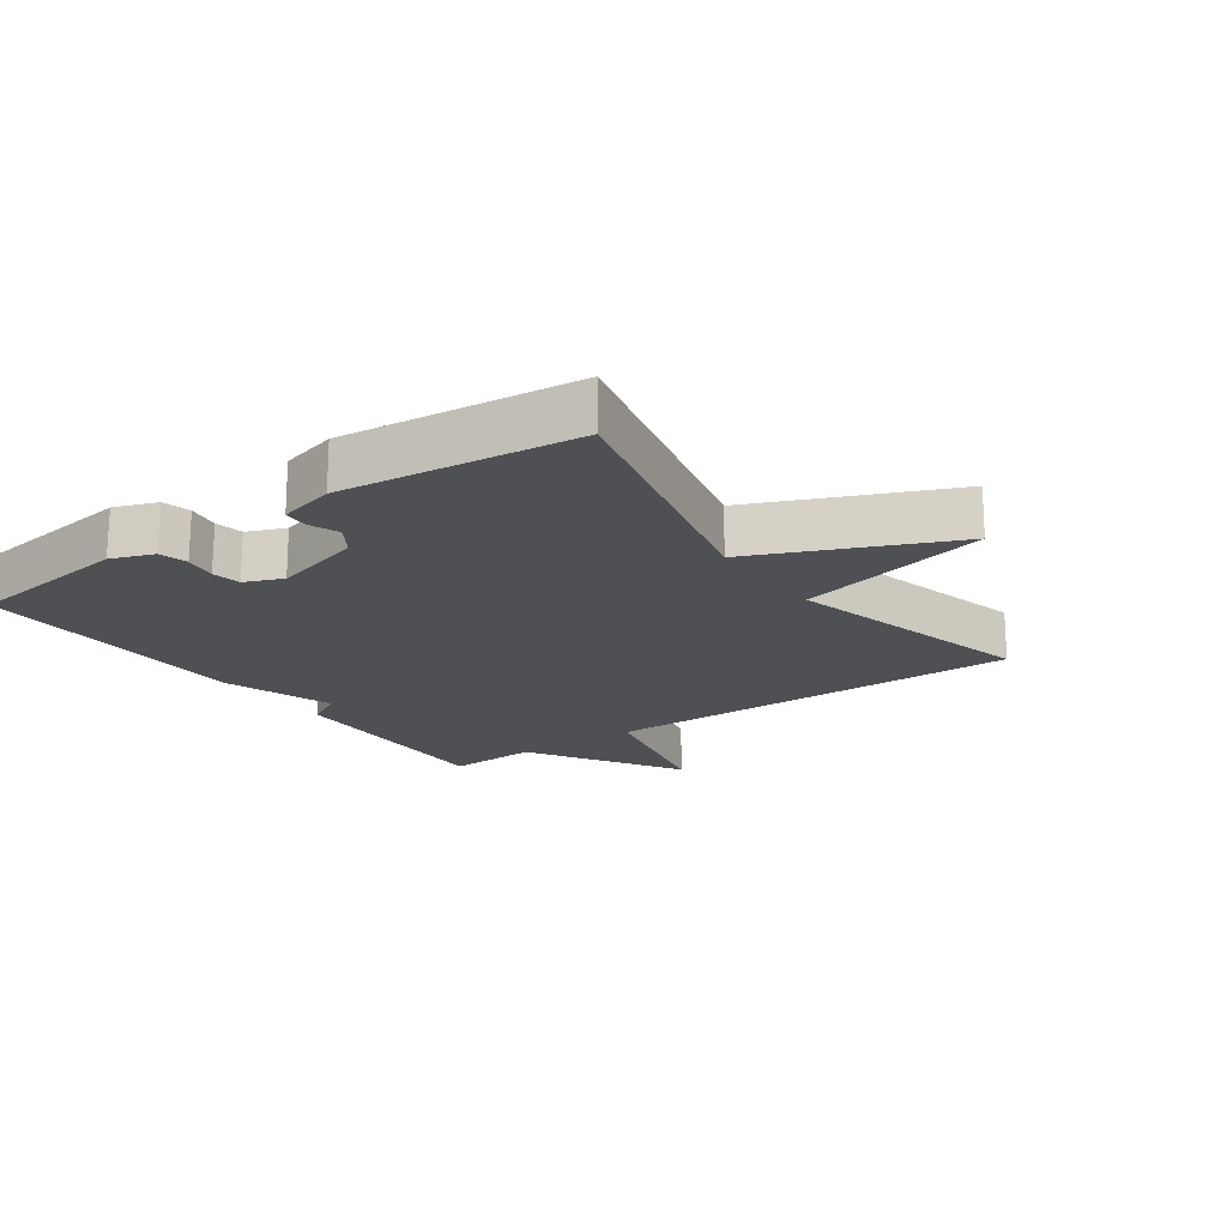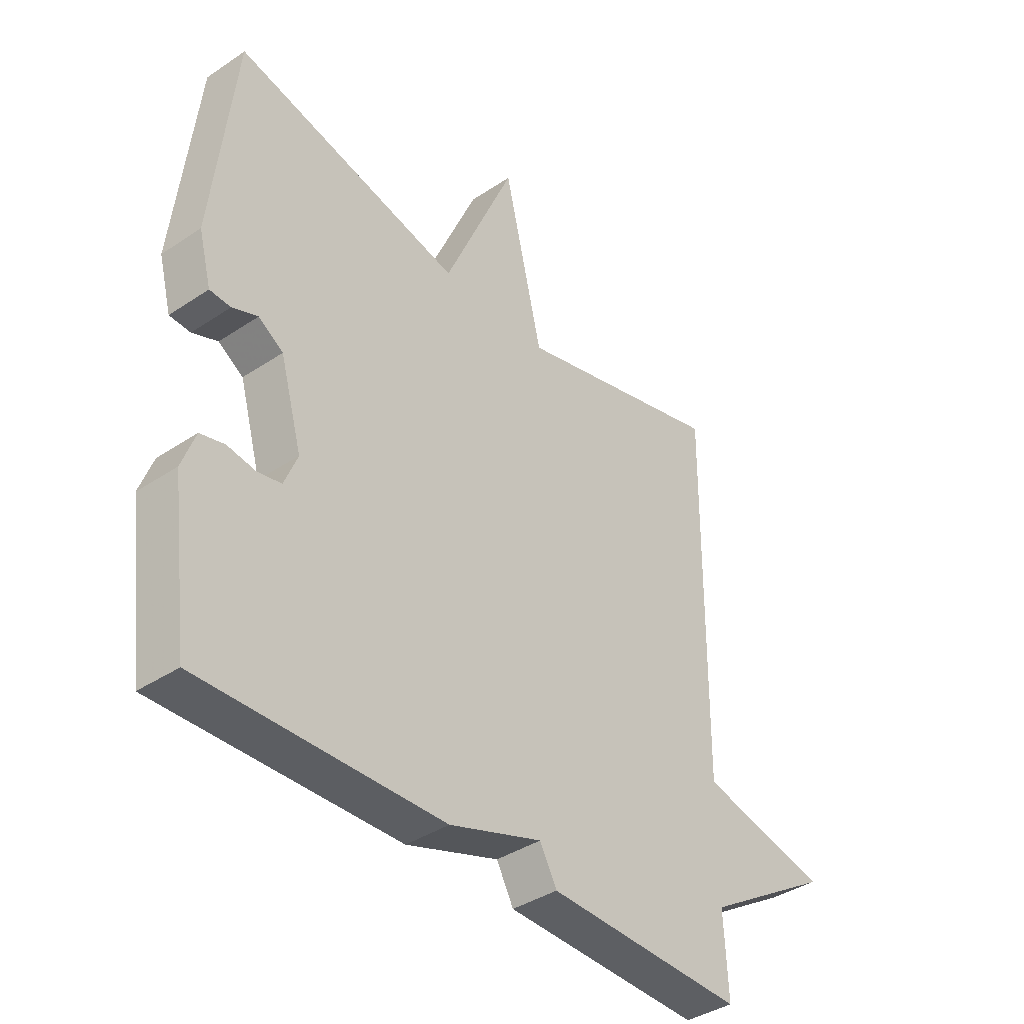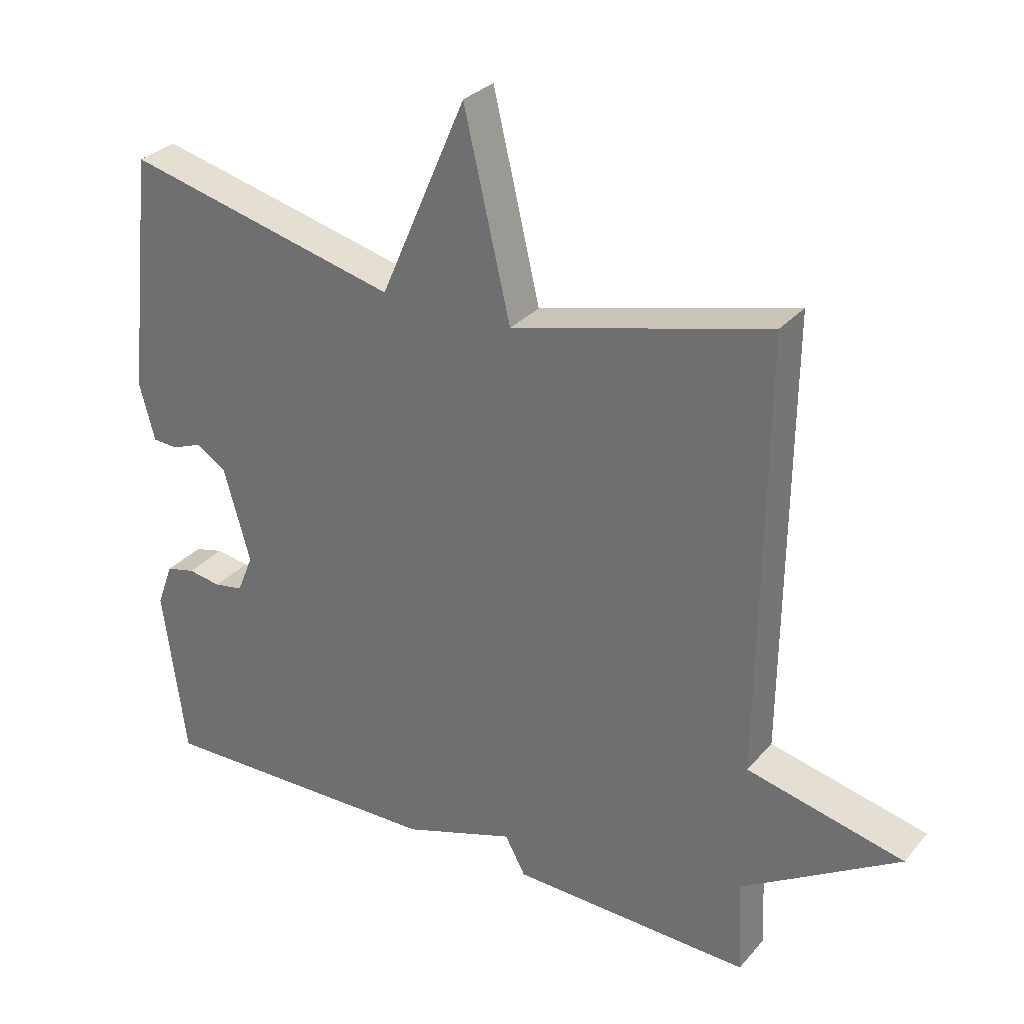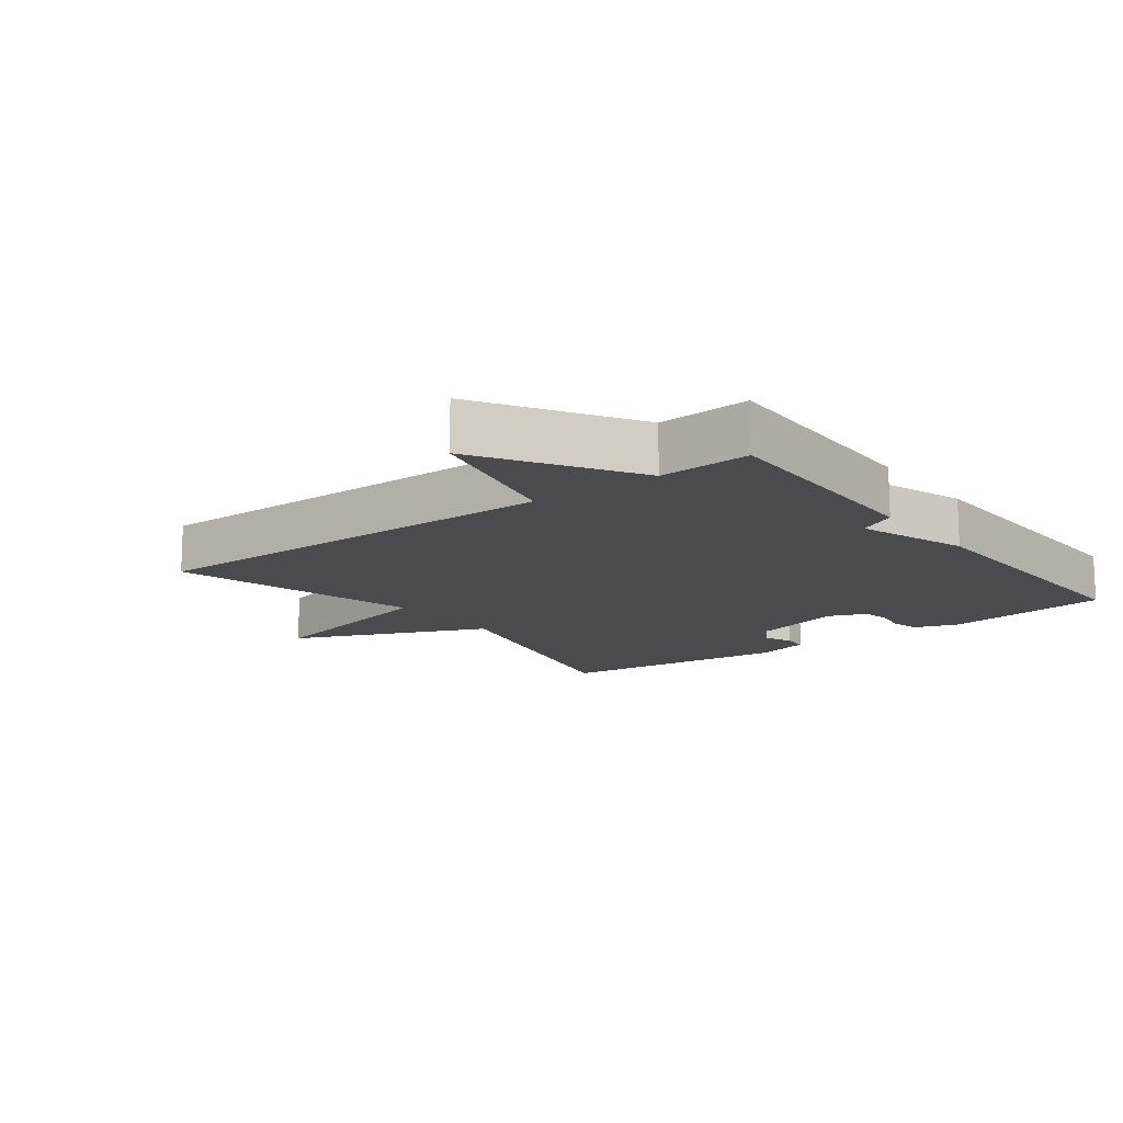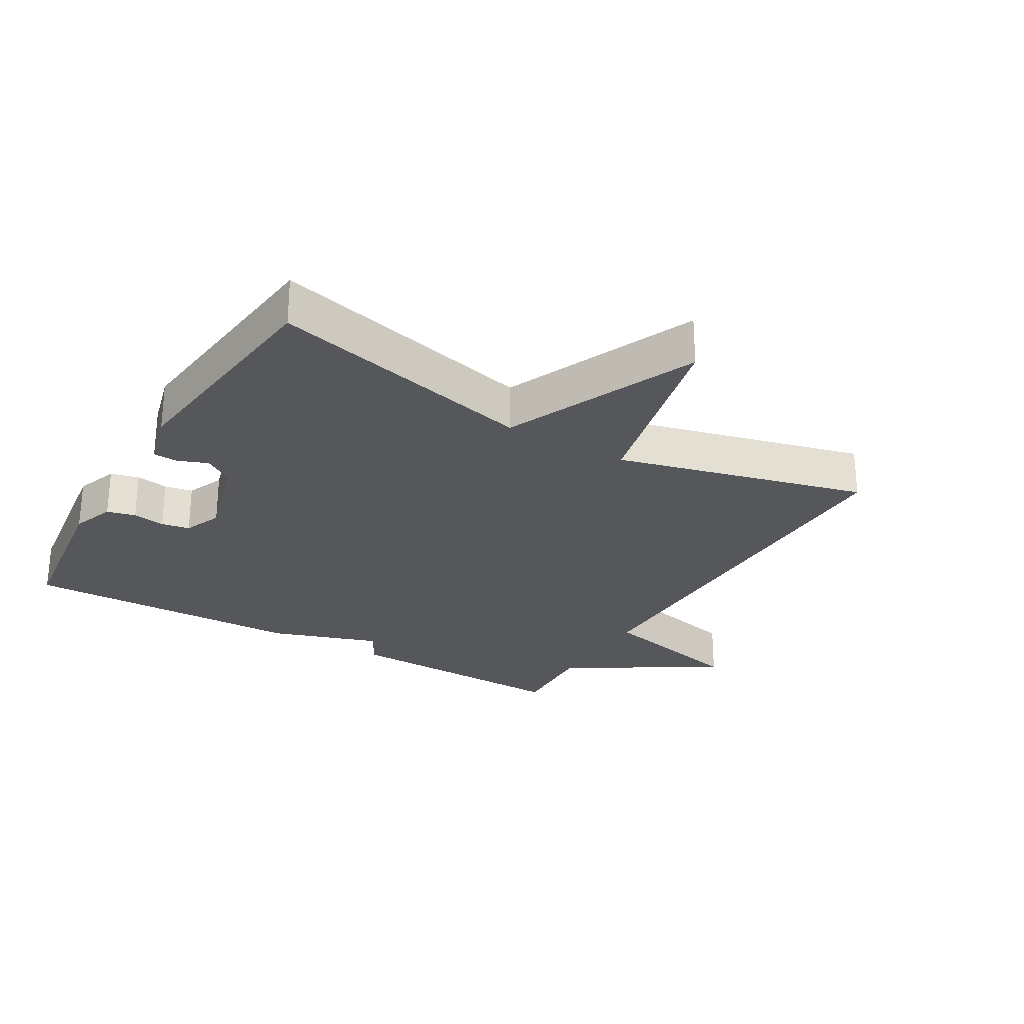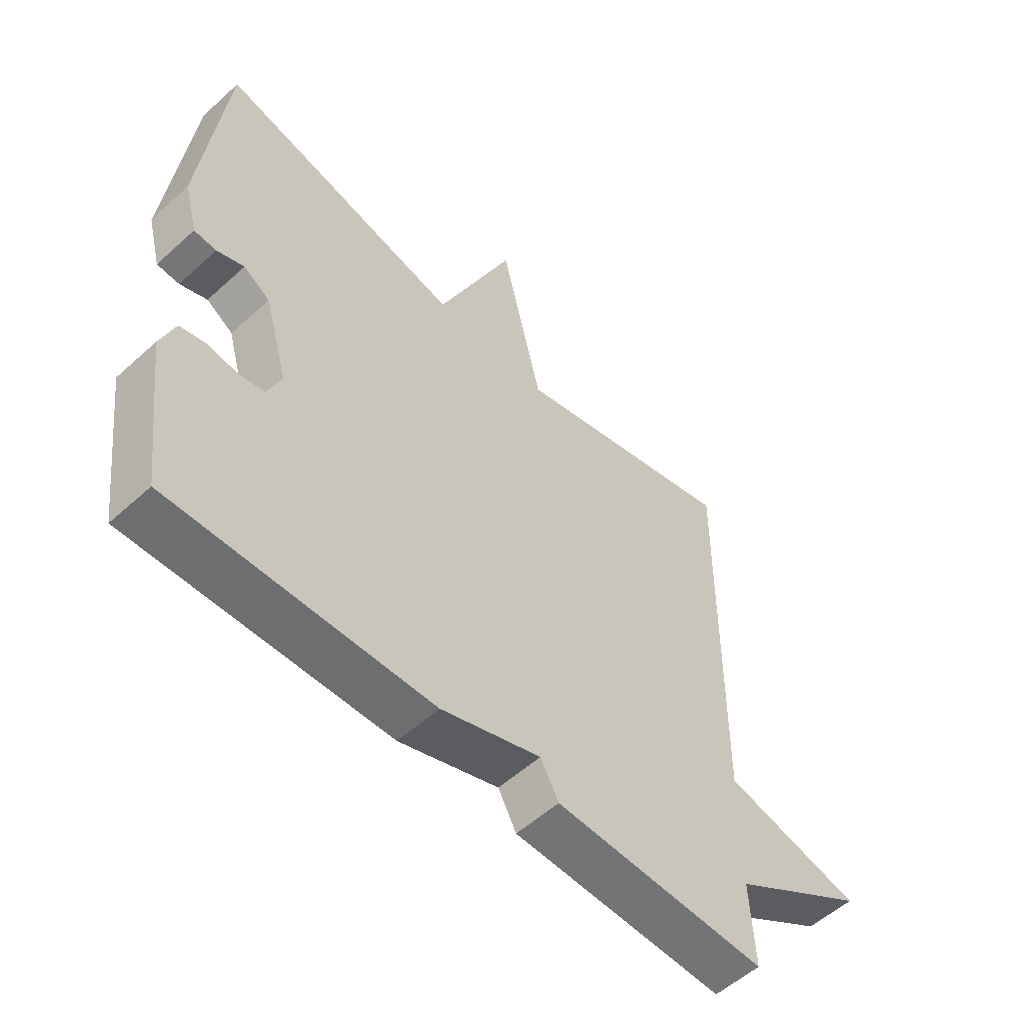
<metadata>
{"format":"obj","ext":"obj","renderer":"f3d","projection":"perspective","resolution":1024,"background":"white","views":[{"elev":-18.9,"azim":-54.6,"up":"+Y"},{"elev":-38.9,"azim":-50.0,"up":"+Z"},{"elev":30.2,"azim":32.8,"up":"+Z"},{"elev":-13.8,"azim":127.3,"up":"+Y"},{"elev":-26.8,"azim":-30.5,"up":"+Y"},{"elev":-55.0,"azim":-46.2,"up":"+Z"}]}
</metadata>
<code>
v 0.5 0.07 -0.5
v 0.138 0.07 -0.49
v 0.107 0.07 -0.433
v -0.062 0.07 -0.49
v -0.5 0.07 -0.5
v -0.534 0.07 -0.241
v -0.51 0.07 -0.175
v -0.466 0.07 -0.164
v -0.416 0.07 -0.172
v -0.372 0.07 -0.164
v -0.348 0.07 -0.105
v -0.388 0.07 0.036
v -0.433 0.07 0.065
v -0.479 0.07 0.047
v -0.517 0.07 0.049
v -0.54 0.07 0.136
v -0.5 0.07 0.5
v -0.086 0.07 0.4
v 0.044 0.07 0.699
v 0.114 0.07 0.4
v 0.5 0.07 0.5
v 0.493 0.07 -0.158
v 0.729 0.07 -0.213
v 0.493 0.07 -0.358
v 0.5 0 -0.5
v 0.138 0 -0.49
v 0.107 0 -0.433
v -0.062 0 -0.49
v -0.5 0 -0.5
v -0.534 0 -0.241
v -0.51 0 -0.175
v -0.466 0 -0.164
v -0.416 0 -0.172
v -0.372 0 -0.164
v -0.348 0 -0.105
v -0.388 0 0.036
v -0.433 0 0.065
v -0.479 0 0.047
v -0.517 0 0.049
v -0.54 0 0.136
v -0.5 0 0.5
v -0.086 0 0.4
v 0.044 0 0.699
v 0.114 0 0.4
v 0.5 0 0.5
v 0.493 0 -0.158
v 0.729 0 -0.213
v 0.493 0 -0.358
f 22 23 24
f 20 21 22
f 20 22 24
f 18 19 20
f 1 2 3
f 24 1 3
f 20 24 3
f 18 20 3
f 16 17 18
f 15 16 18
f 14 15 18
f 13 14 18
f 12 13 18
f 18 3 4
f 12 18 4
f 11 12 4
f 7 8 9
f 6 7 9
f 5 6 9
f 4 5 9
f 4 9 10
f 4 10 11
f 48 47 46
f 46 45 44
f 48 46 44
f 44 43 42
f 27 26 25
f 27 25 48
f 27 48 44
f 27 44 42
f 42 41 40
f 42 40 39
f 42 39 38
f 42 38 37
f 42 37 36
f 28 27 42
f 28 42 36
f 28 36 35
f 33 32 31
f 33 31 30
f 33 30 29
f 33 29 28
f 34 33 28
f 35 34 28
f 1 25 26 2
f 2 26 27 3
f 3 27 28 4
f 4 28 29 5
f 5 29 30 6
f 6 30 31 7
f 7 31 32 8
f 8 32 33 9
f 9 33 34 10
f 10 34 35 11
f 11 35 36 12
f 12 36 37 13
f 13 37 38 14
f 14 38 39 15
f 15 39 40 16
f 16 40 41 17
f 17 41 42 18
f 18 42 43 19
f 19 43 44 20
f 20 44 45 21
f 21 45 46 22
f 22 46 47 23
f 23 47 48 24
f 24 48 25 1

</code>
